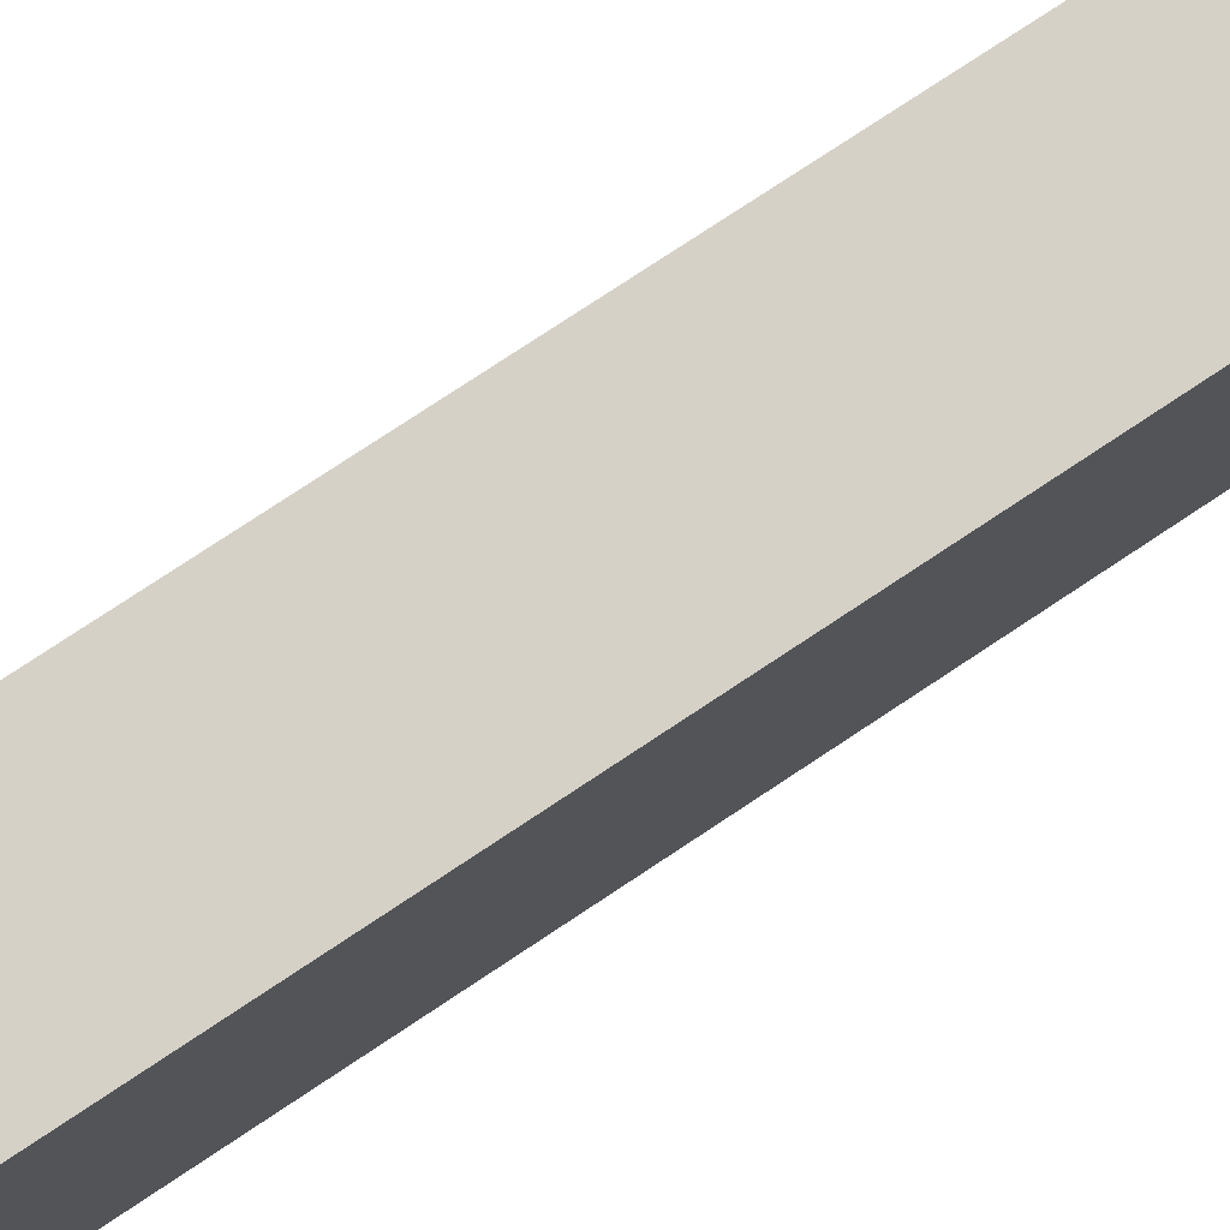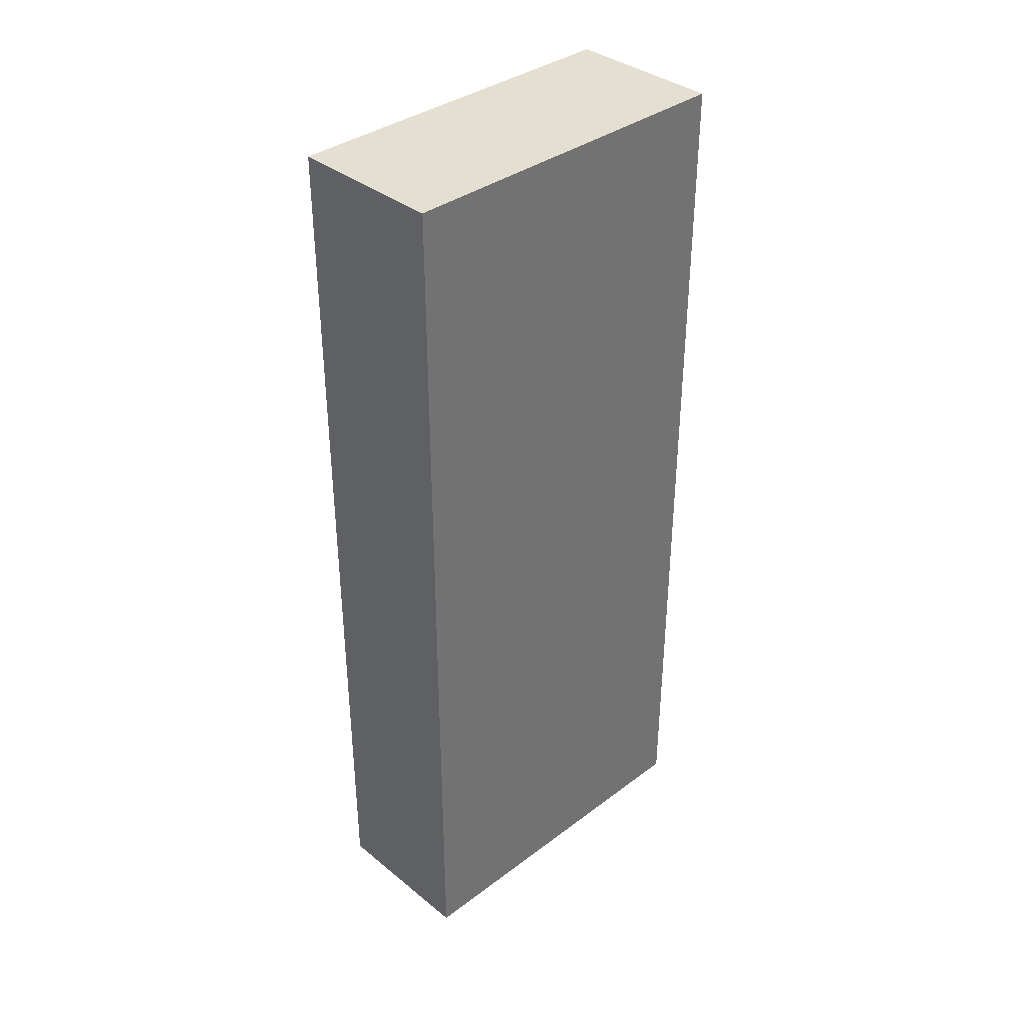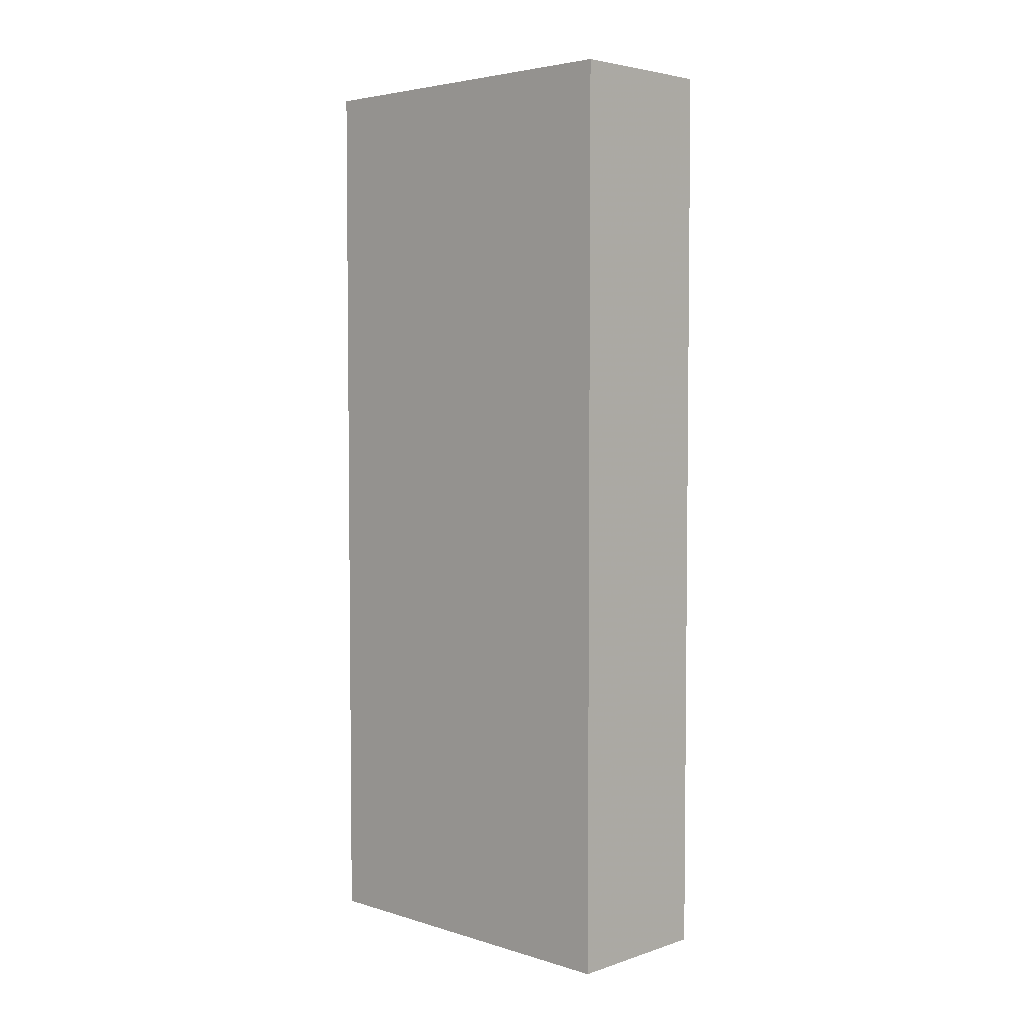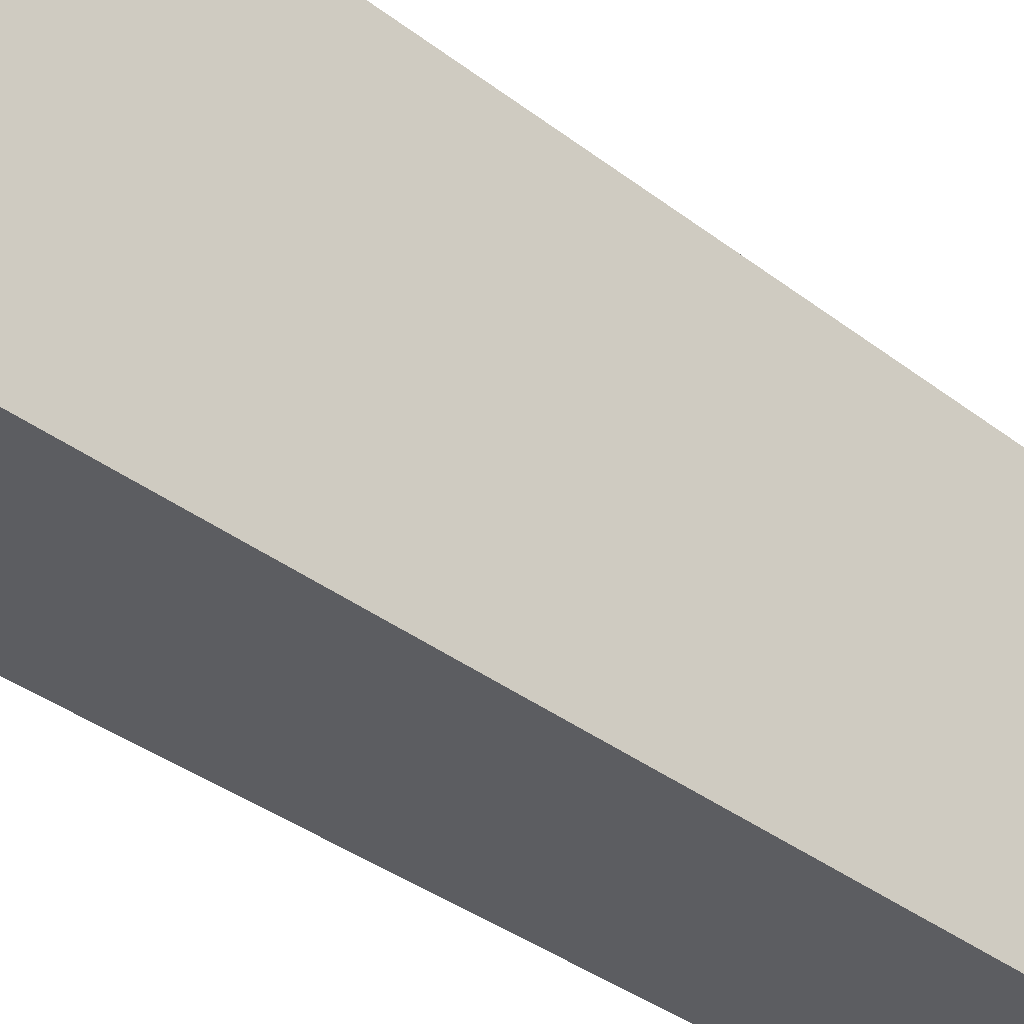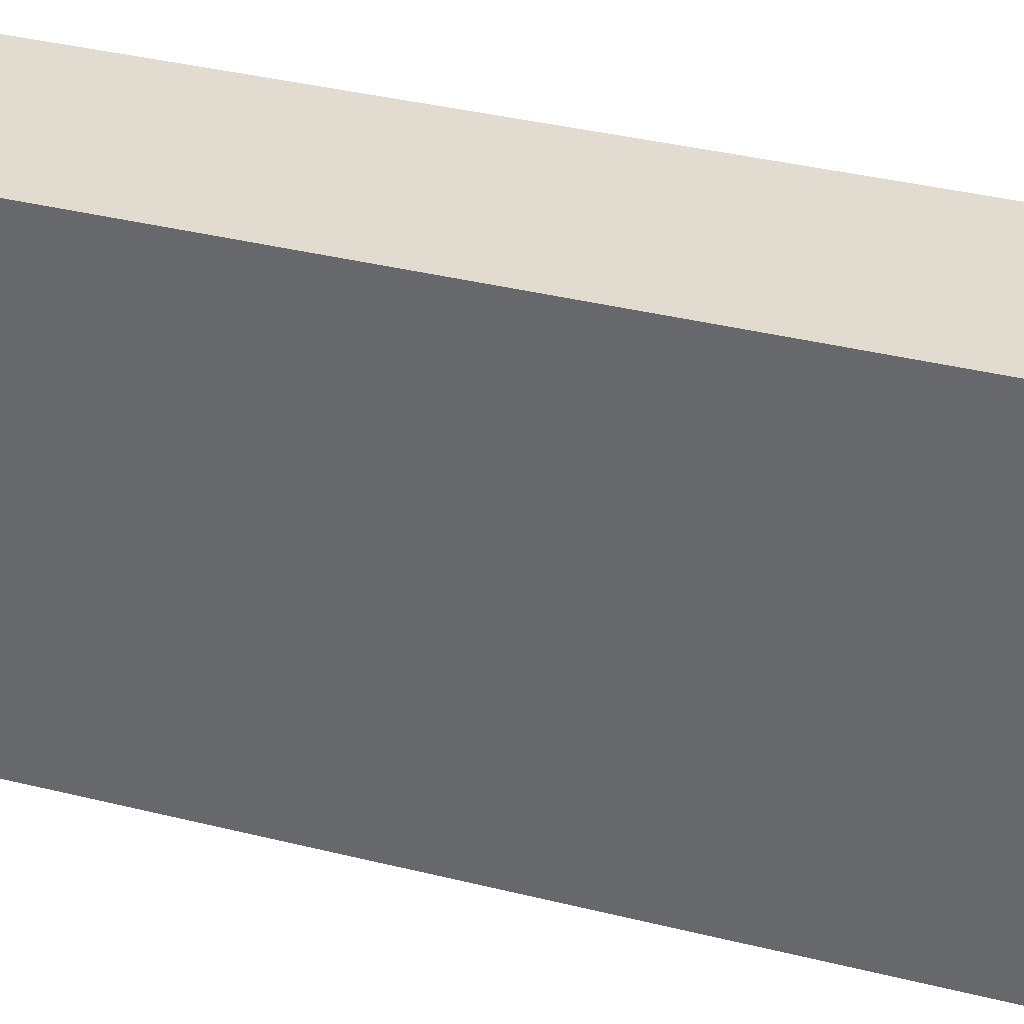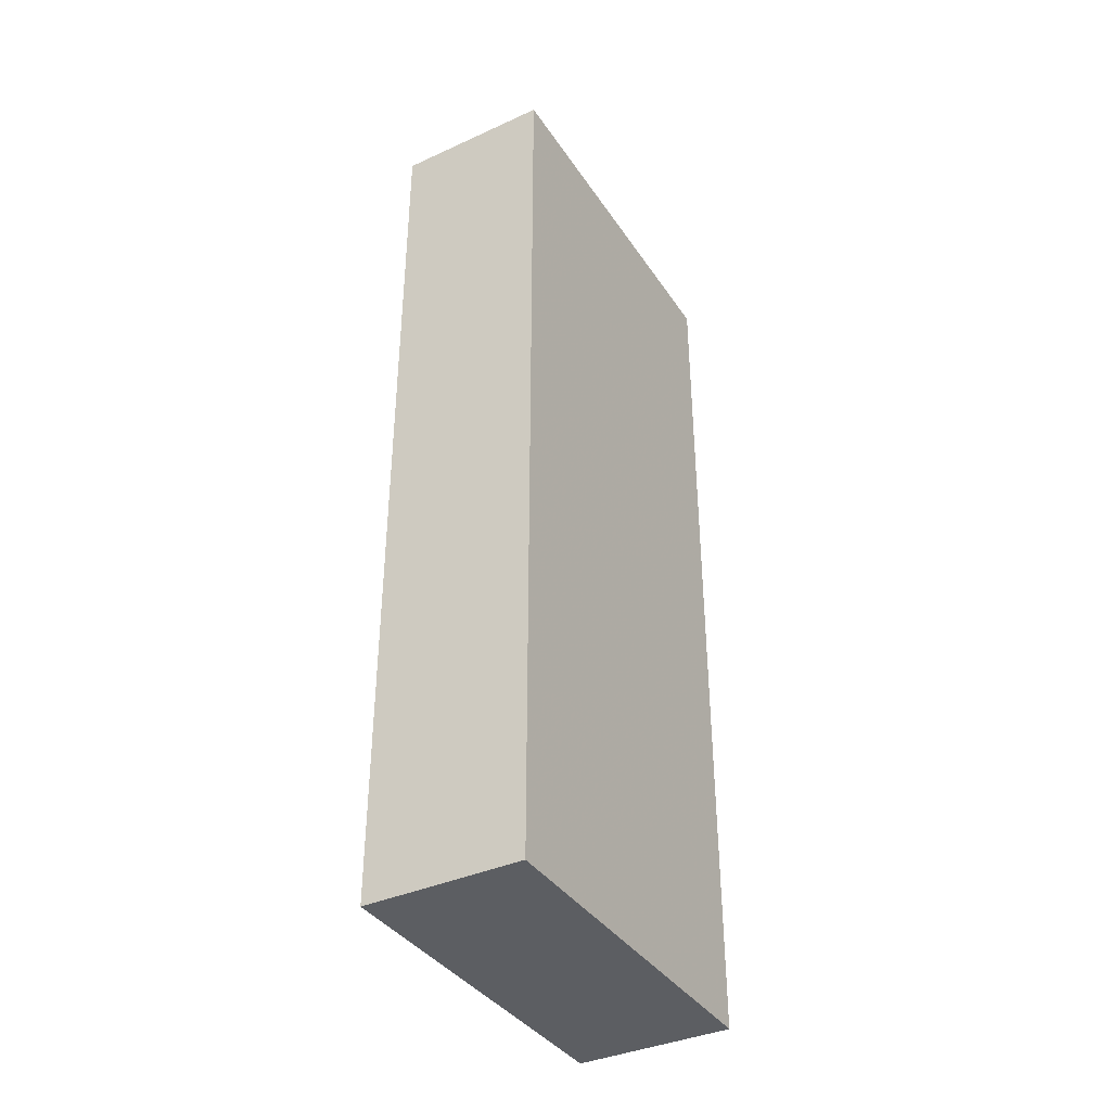
<metadata>
{"format":"obj","ext":"obj","renderer":"f3d","projection":"perspective","resolution":1024,"background":"white","views":[{"elev":78.9,"azim":56.6,"up":"+Z"},{"elev":36.7,"azim":46.0,"up":"+Y"},{"elev":4.1,"azim":134.1,"up":"+Y"},{"elev":-36.3,"azim":-135.0,"up":"+Z"},{"elev":34.4,"azim":-71.1,"up":"+Z"},{"elev":-38.0,"azim":30.0,"up":"+Y"}]}
</metadata>
<code>
v -0.2166 0.1805 -0.6388
v -0.2166 0.00347 -0.7097
v -0.2166 0.1805 -0.7097
v -0.2166 0.00347 -0.6388
v -0.2469 0.1805 -0.7097
v -0.2469 0.00347 -0.6388
v -0.2469 0.00347 -0.7097
v -0.2469 0.1805 -0.6388
f 1 2 3
f 2 1 4
f 3 2 1
f 4 1 2
f 2 5 3
f 3 5 2
f 5 1 3
f 3 1 5
f 1 6 4
f 4 6 1
f 6 2 4
f 4 2 6
f 5 2 7
f 7 2 5
f 1 5 8
f 8 5 1
f 6 1 8
f 8 1 6
f 2 6 7
f 7 6 2
f 6 5 7
f 7 5 6
f 5 6 8
f 8 6 5

</code>
